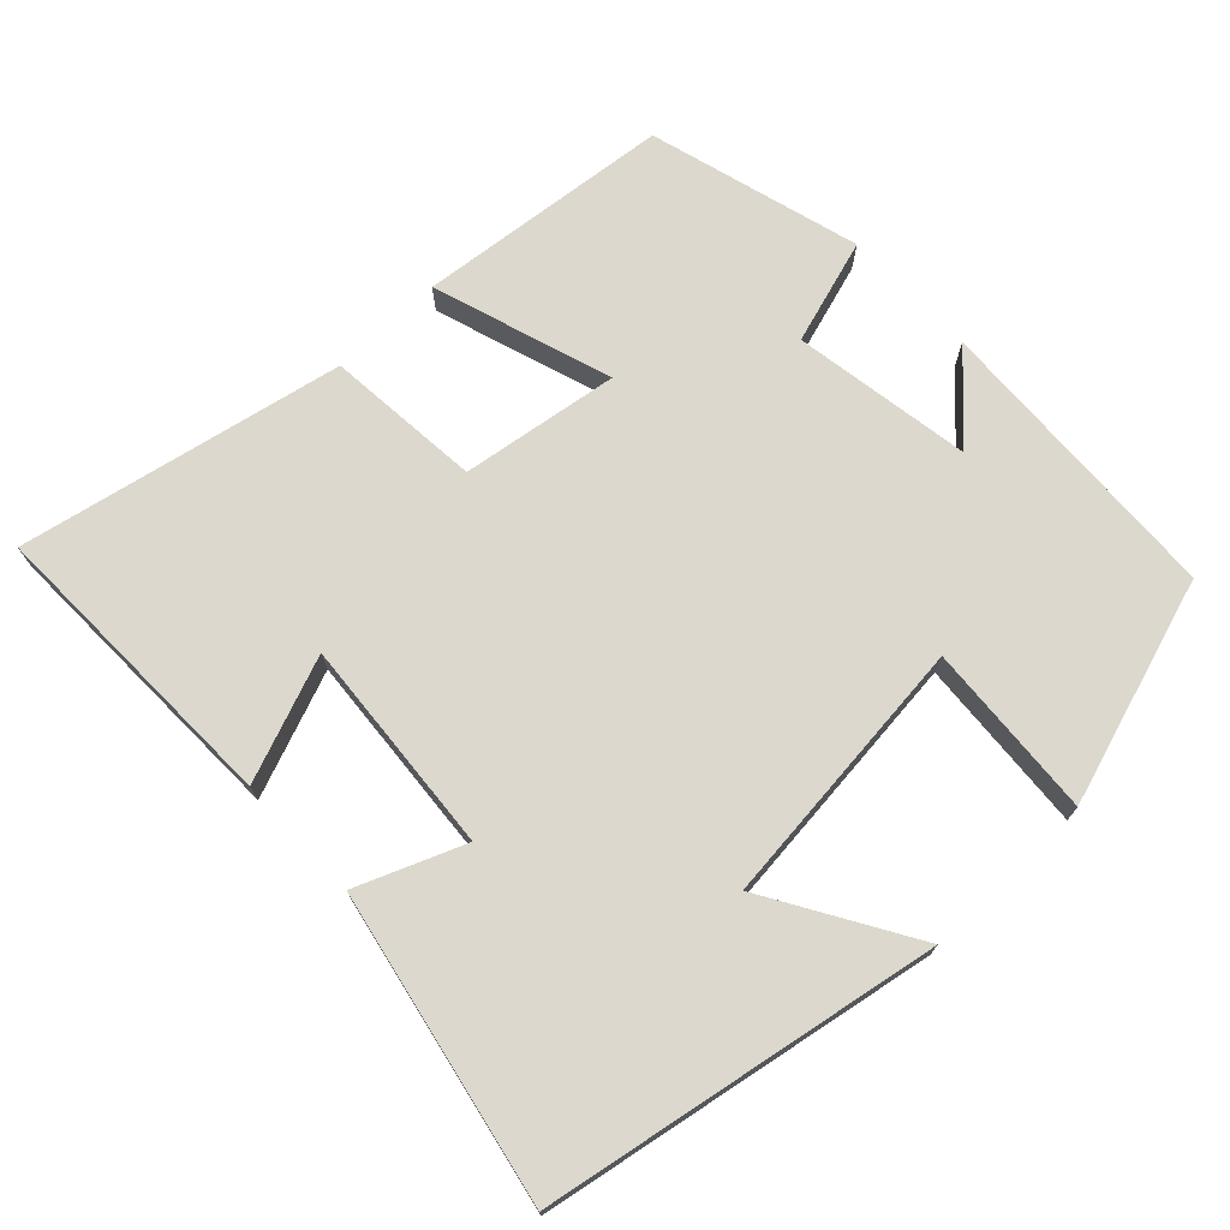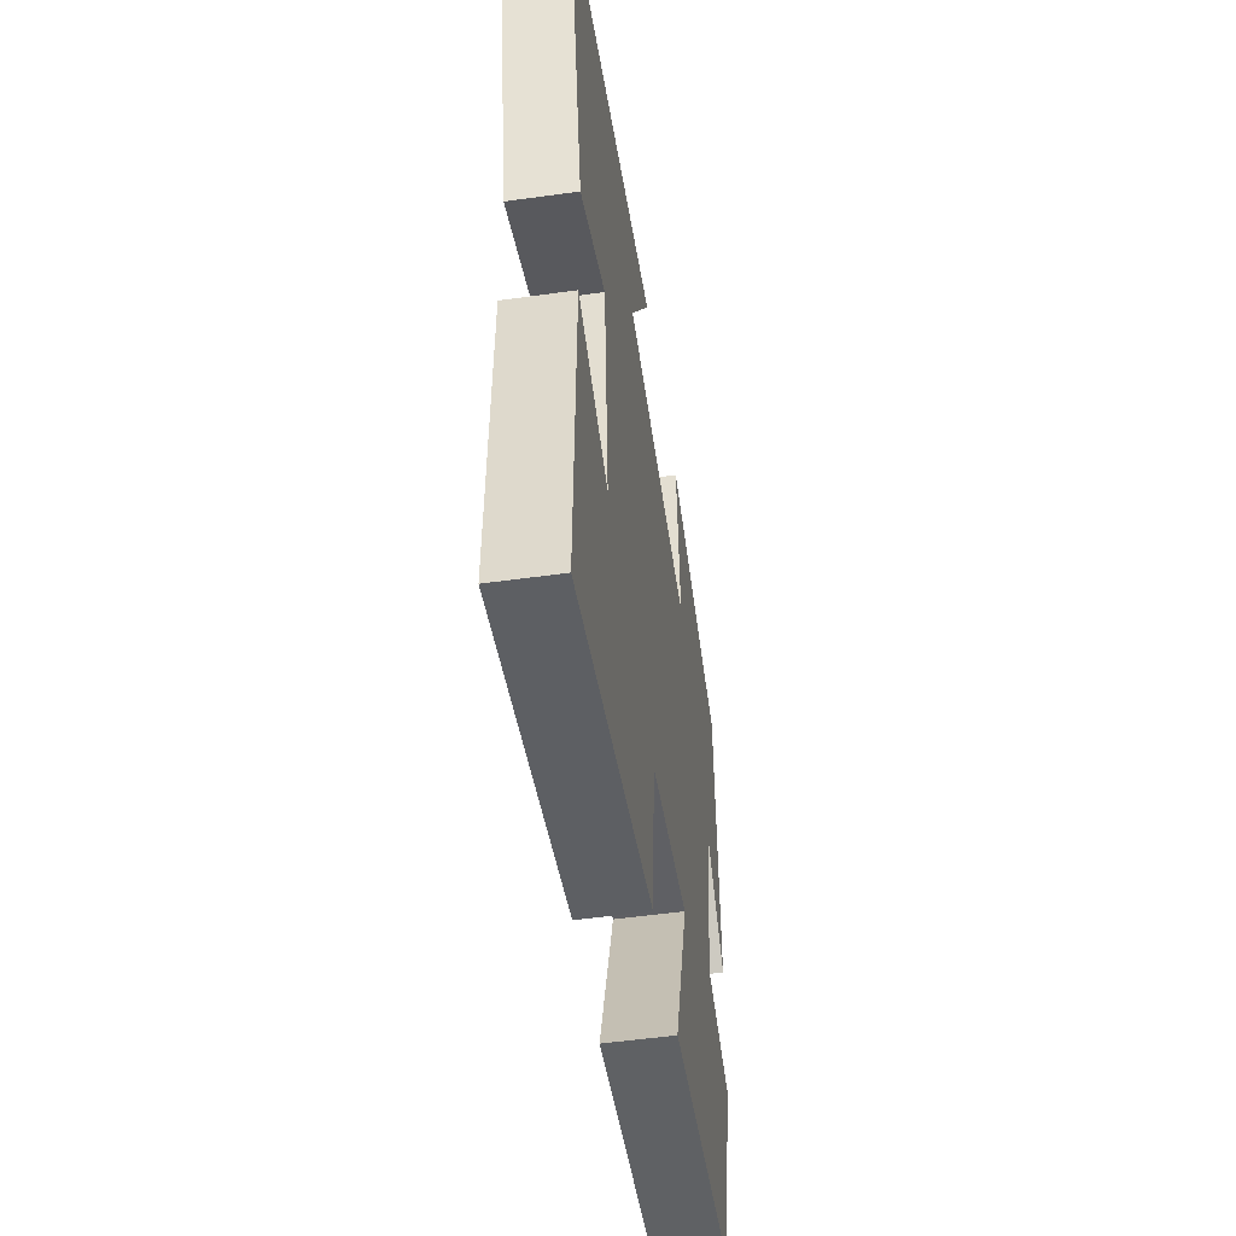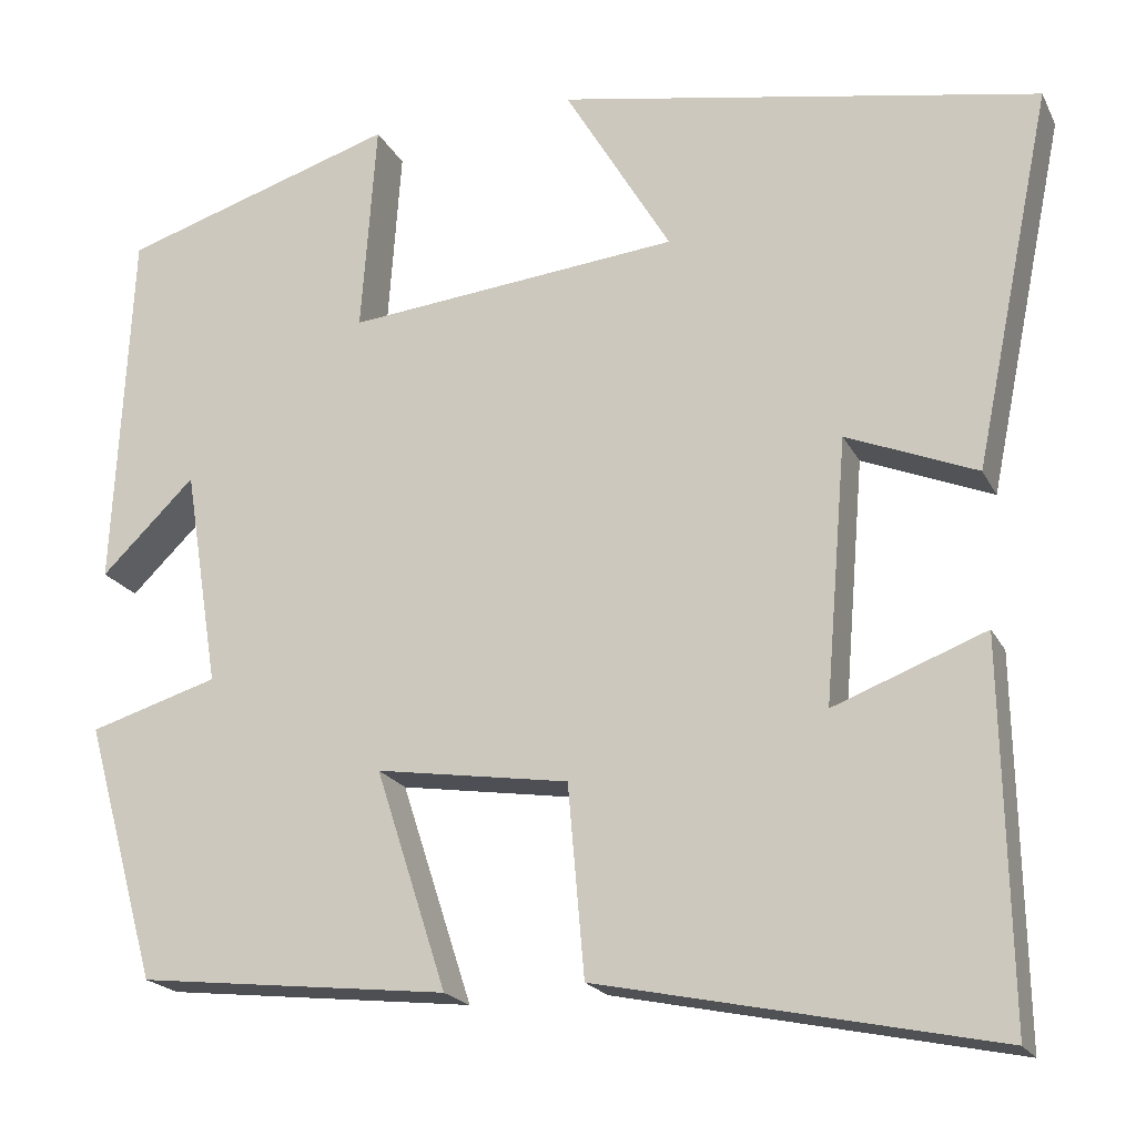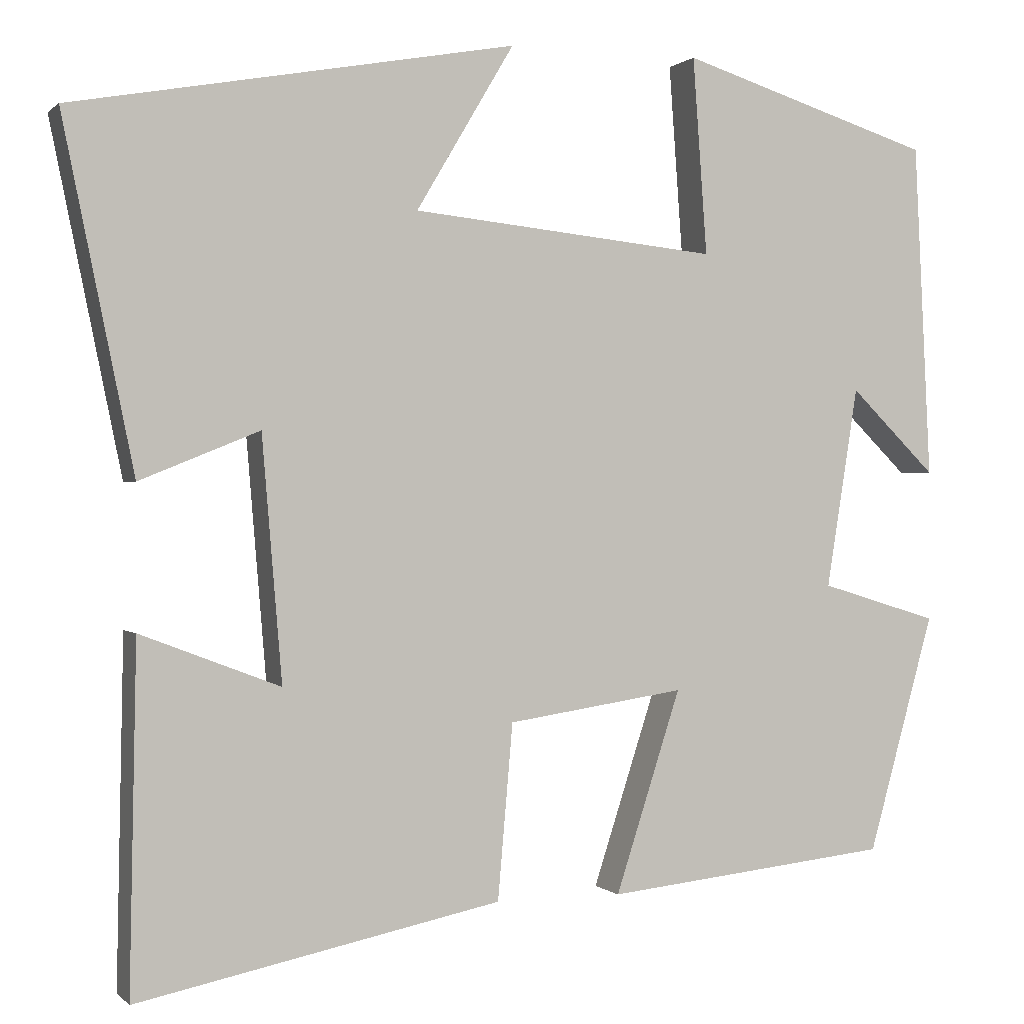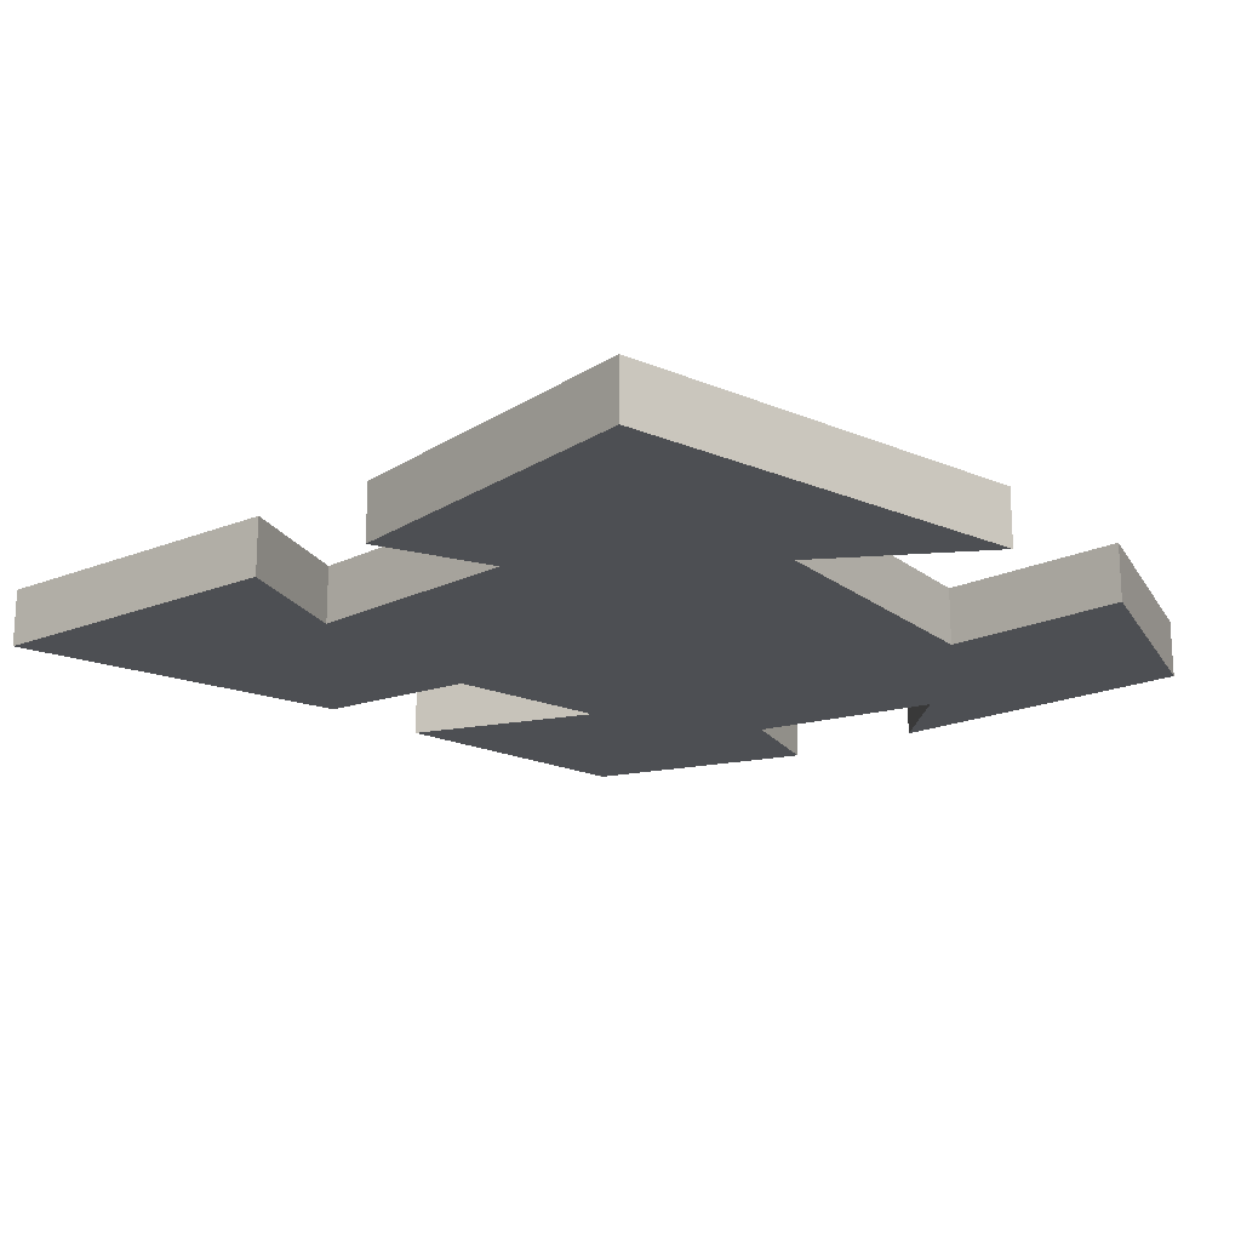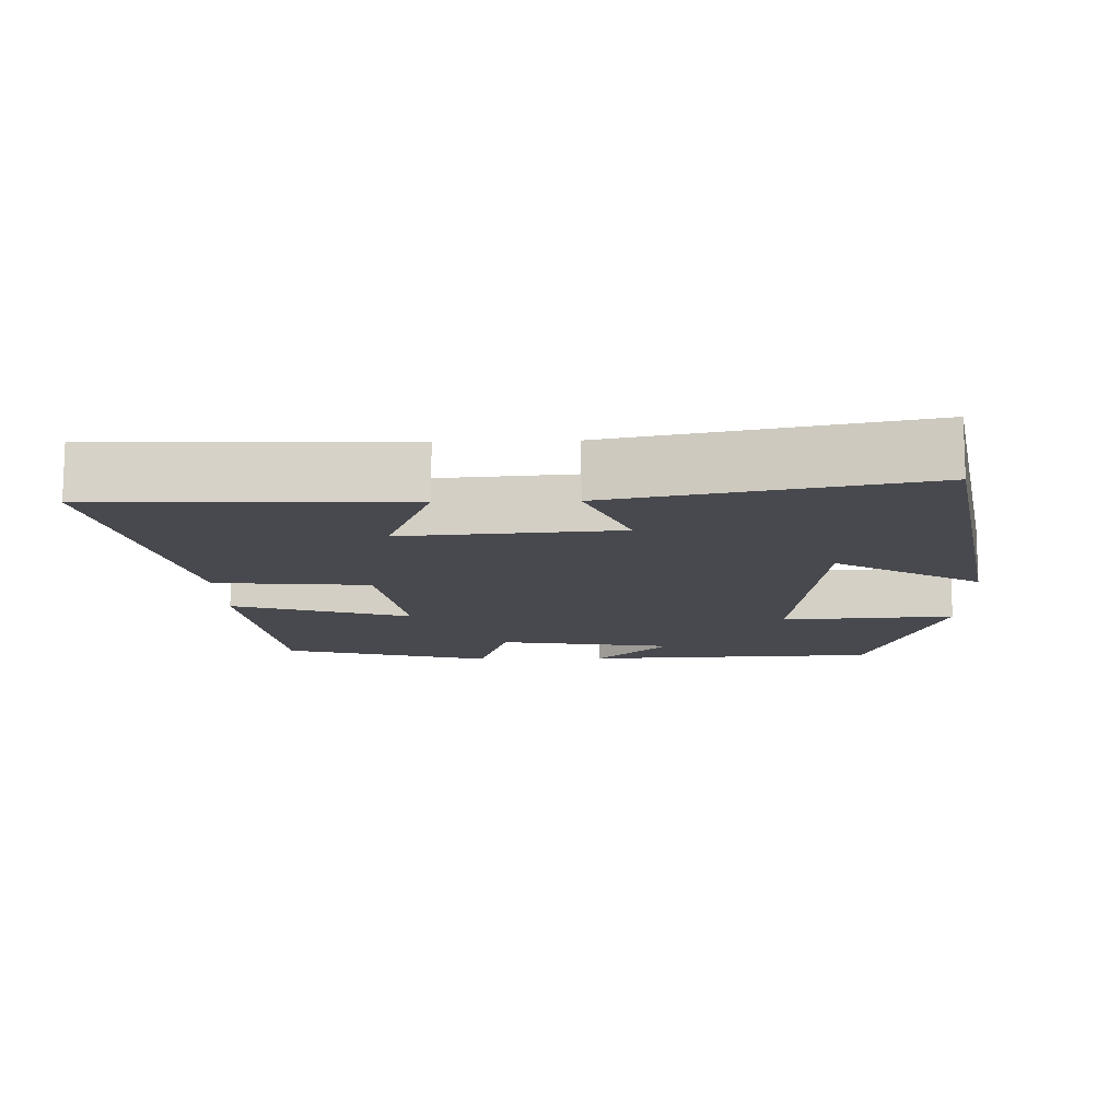
<metadata>
{"format":"obj","ext":"obj","renderer":"f3d","projection":"perspective","resolution":1024,"background":"white","views":[{"elev":72.6,"azim":-43.6,"up":"+Y"},{"elev":-52.2,"azim":-81.4,"up":"+Z"},{"elev":-19.8,"azim":-159.8,"up":"+Z"},{"elev":0.4,"azim":-20.5,"up":"+Z"},{"elev":-17.6,"azim":-50.3,"up":"+Y"},{"elev":-12.6,"azim":-88.6,"up":"+Y"}]}
</metadata>
<code>
v 0.48 0.07 0.404
v 0.5 0.07 0.003
v 0.397 0.07 0.104
v 0.359 0.07 -0.136
v 0.5 0.07 -0.179
v 0.421 0.07 -0.463
v 0.079 0.07 -0.5
v 0.157 0.07 -0.259
v -0.055 0.07 -0.291
v -0.073 0.07 -0.5
v -0.508 0.07 -0.59
v -0.5 0.07 -0.178
v -0.333 0.07 -0.242
v -0.357 0.07 0.048
v -0.5 0.07 -0.01
v -0.585 0.07 0.404
v -0.055 0.07 0.5
v -0.172 0.07 0.303
v 0.194 0.07 0.265
v 0.177 0.07 0.5
v 0.48 0 0.404
v 0.5 0 0.003
v 0.397 0 0.104
v 0.359 0 -0.136
v 0.5 0 -0.179
v 0.421 0 -0.463
v 0.079 0 -0.5
v 0.157 0 -0.259
v -0.055 0 -0.291
v -0.073 0 -0.5
v -0.508 0 -0.59
v -0.5 0 -0.178
v -0.333 0 -0.242
v -0.357 0 0.048
v -0.5 0 -0.01
v -0.585 0 0.404
v -0.055 0 0.5
v -0.172 0 0.303
v 0.194 0 0.265
v 0.177 0 0.5
f 19 20 1
f 15 16 17 18
f 14 15 18
f 13 14 18 19
f 10 11 12 13
f 9 10 13
f 8 9 13 19
f 5 6 7 8
f 4 5 8
f 3 4 8 19
f 1 2 3
f 1 3 19
f 21 40 39
f 38 37 36 35
f 38 35 34
f 39 38 34 33
f 33 32 31 30
f 33 30 29
f 39 33 29 28
f 28 27 26 25
f 28 25 24
f 39 28 24 23
f 23 22 21
f 39 23 21
f 1 21 22 2
f 2 22 23 3
f 3 23 24 4
f 4 24 25 5
f 5 25 26 6
f 6 26 27 7
f 7 27 28 8
f 8 28 29 9
f 9 29 30 10
f 10 30 31 11
f 11 31 32 12
f 12 32 33 13
f 13 33 34 14
f 14 34 35 15
f 15 35 36 16
f 16 36 37 17
f 17 37 38 18
f 18 38 39 19
f 19 39 40 20
f 20 40 21 1

</code>
